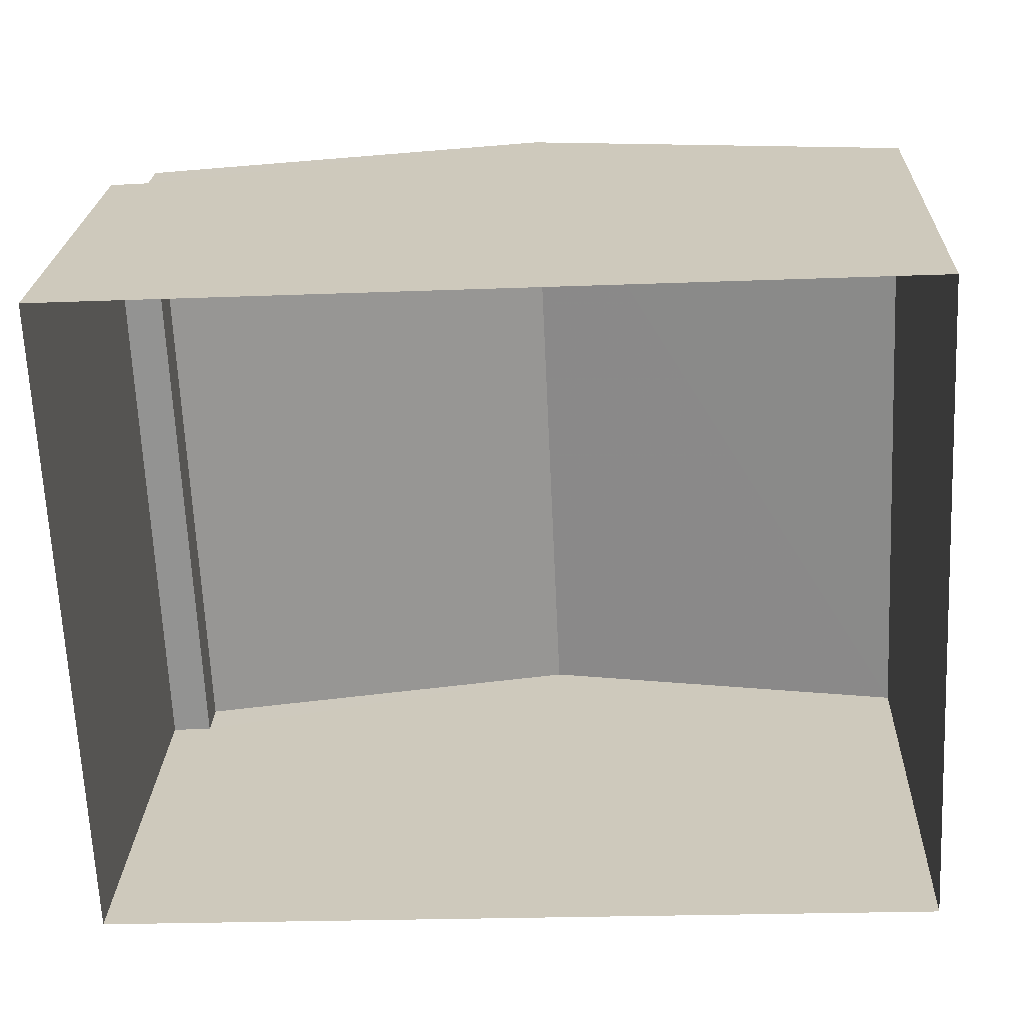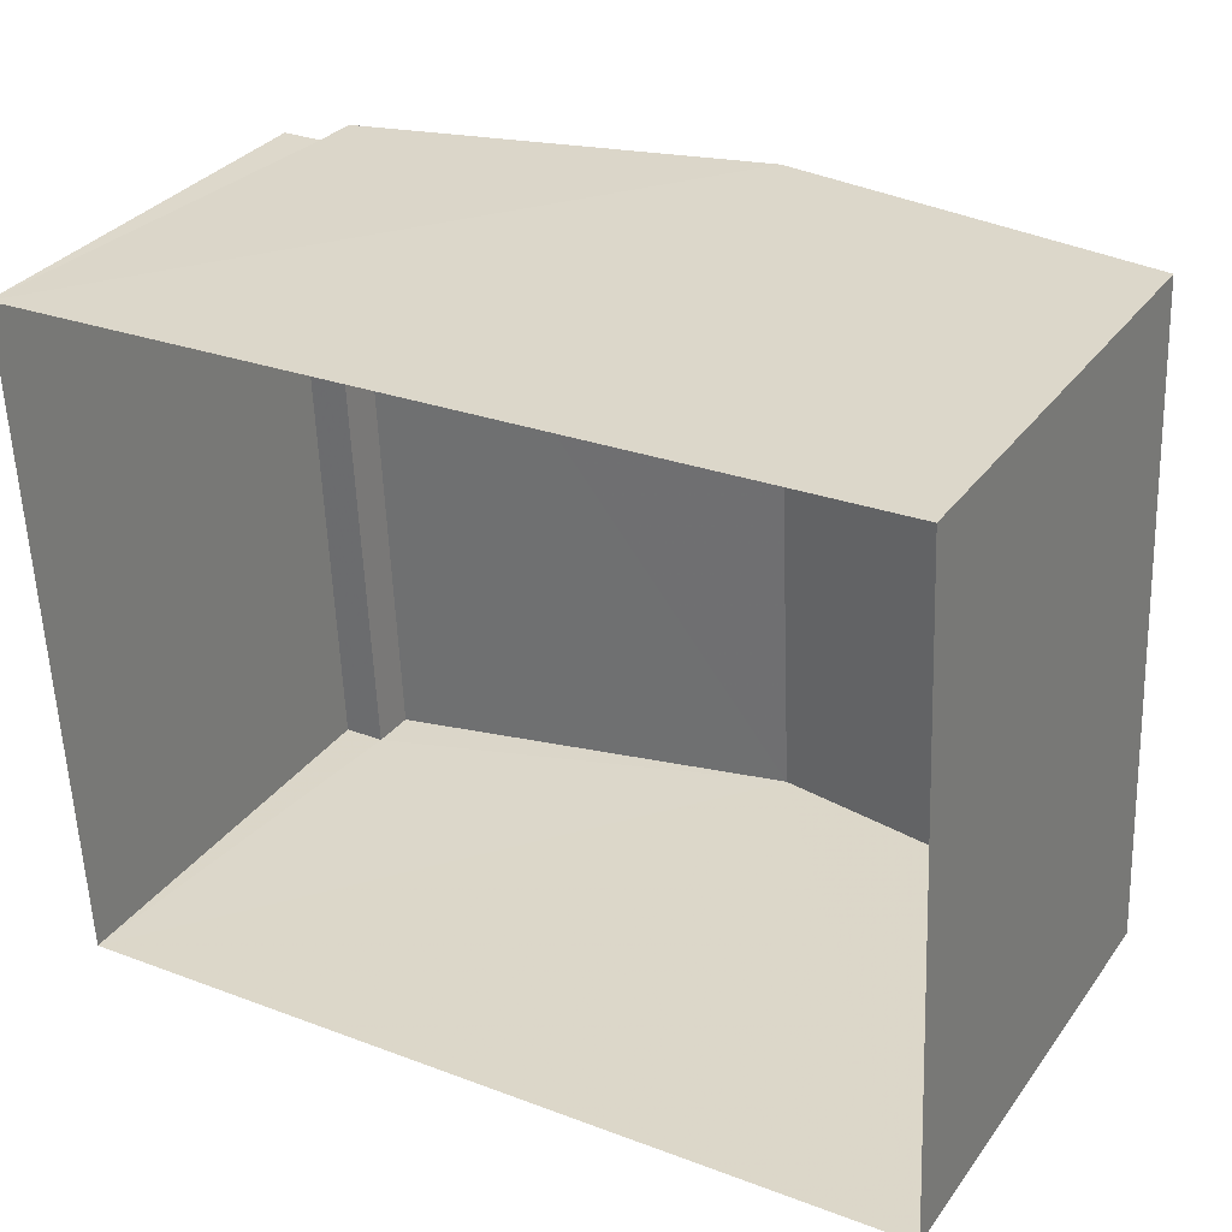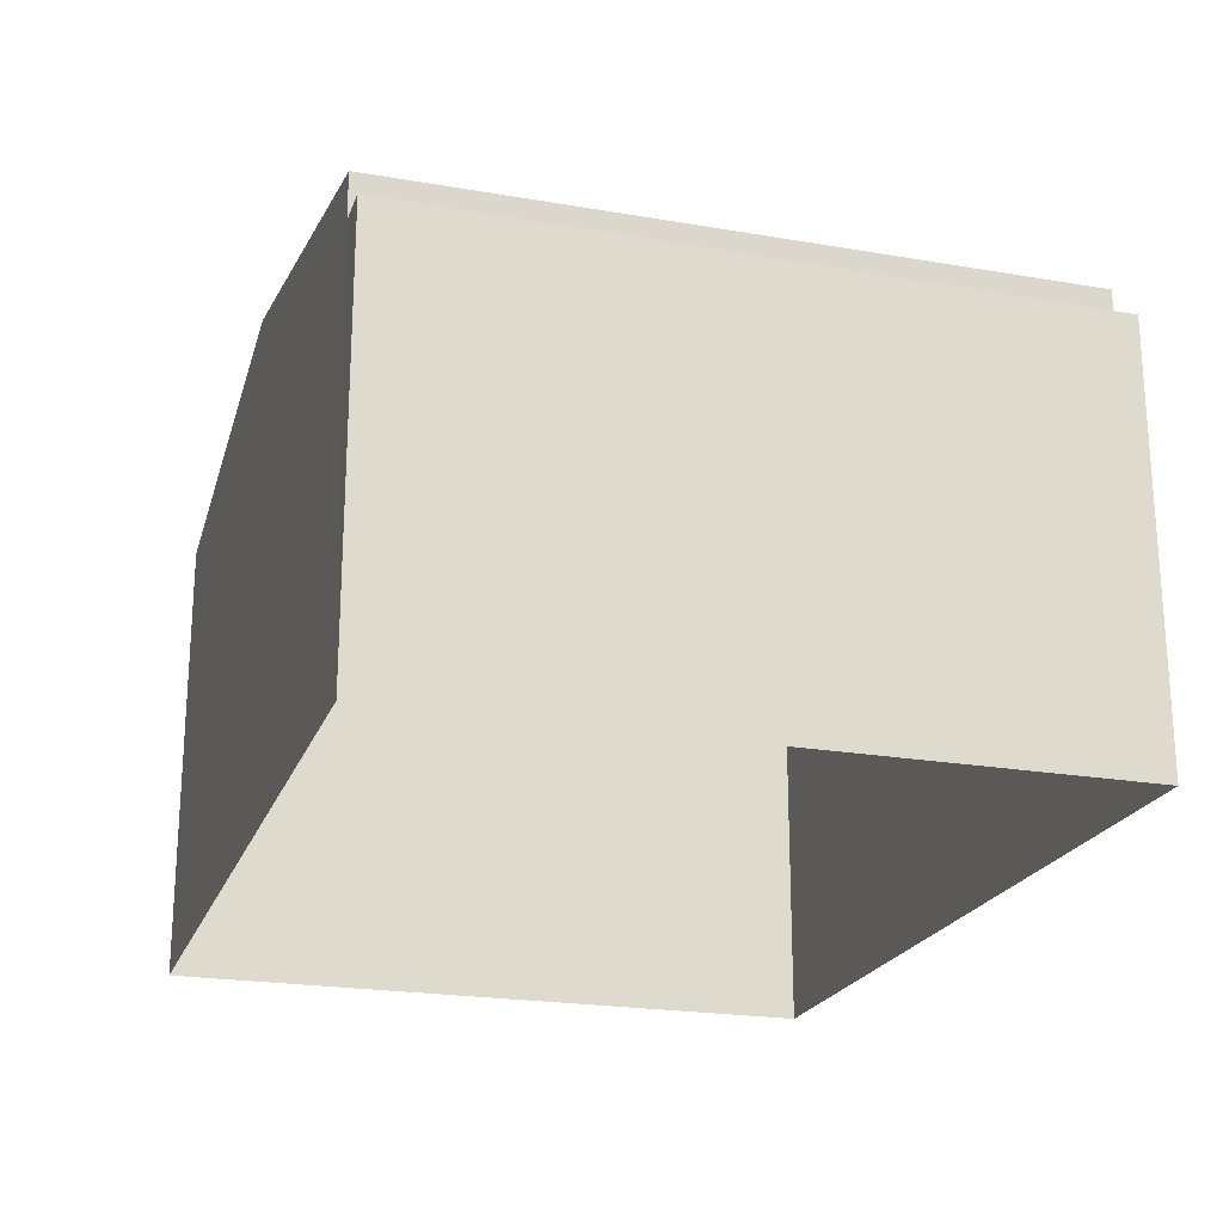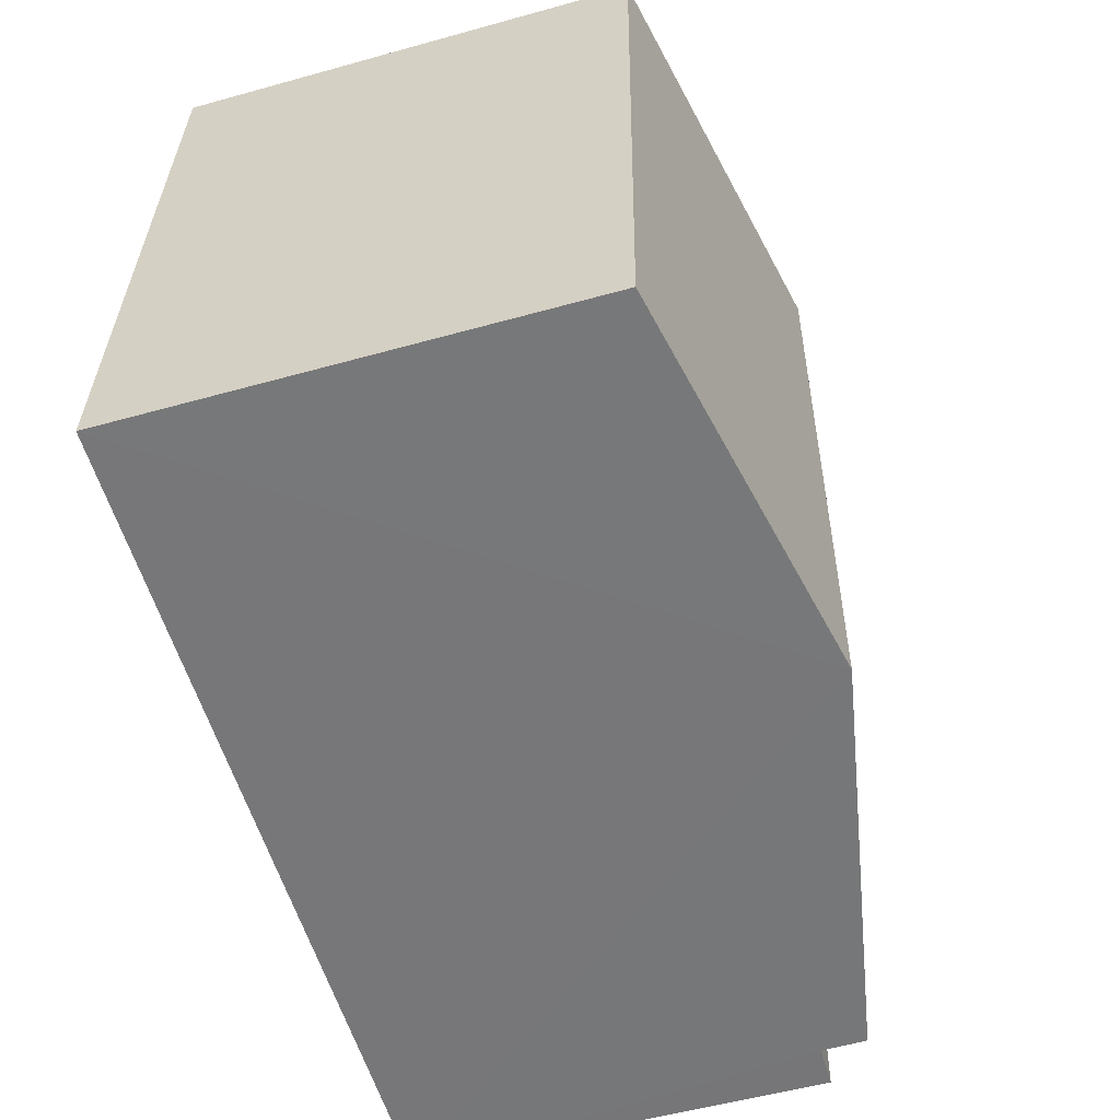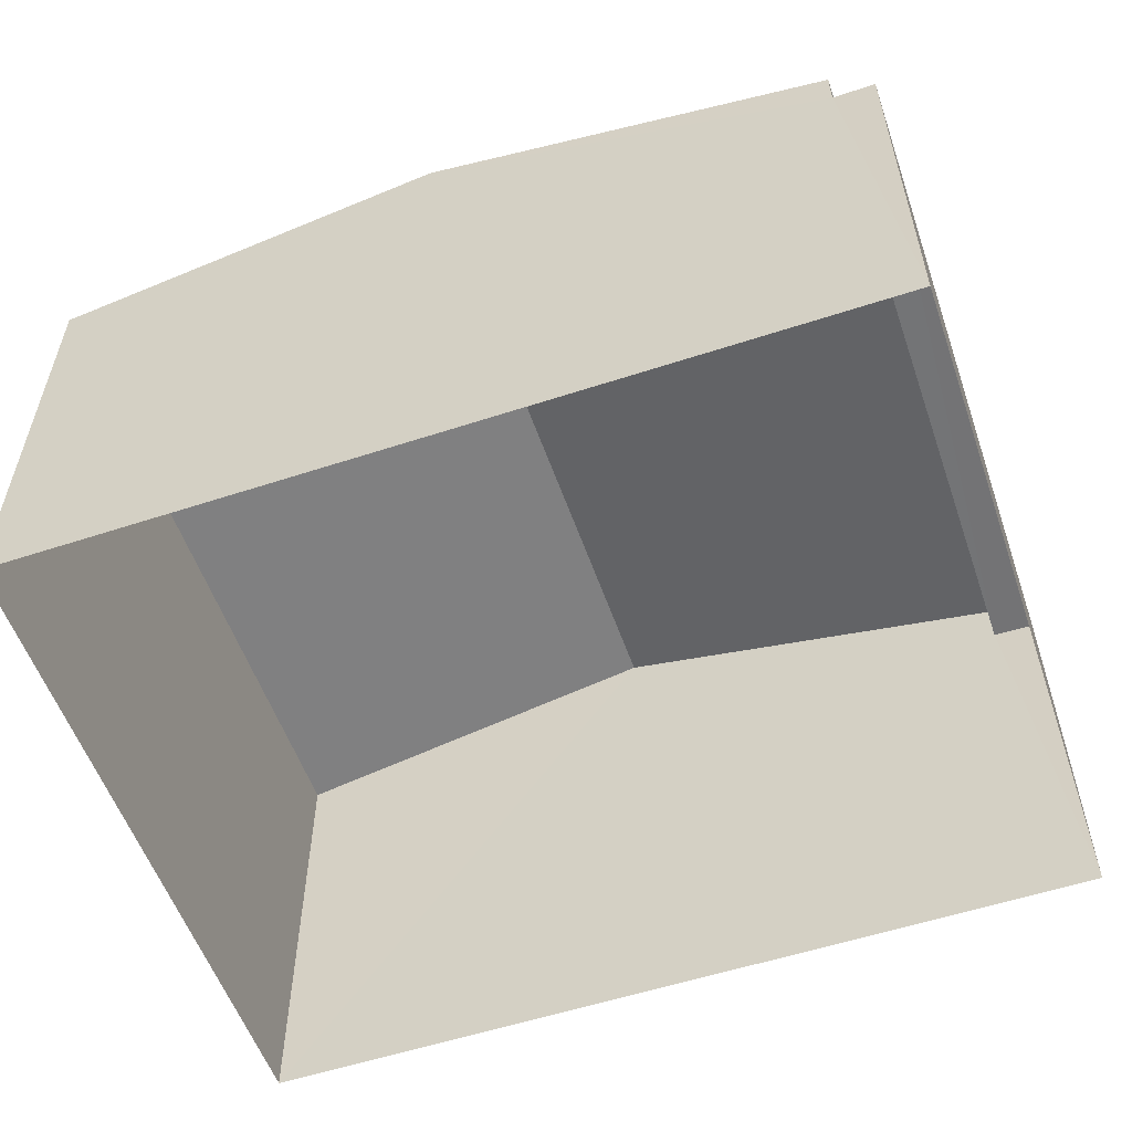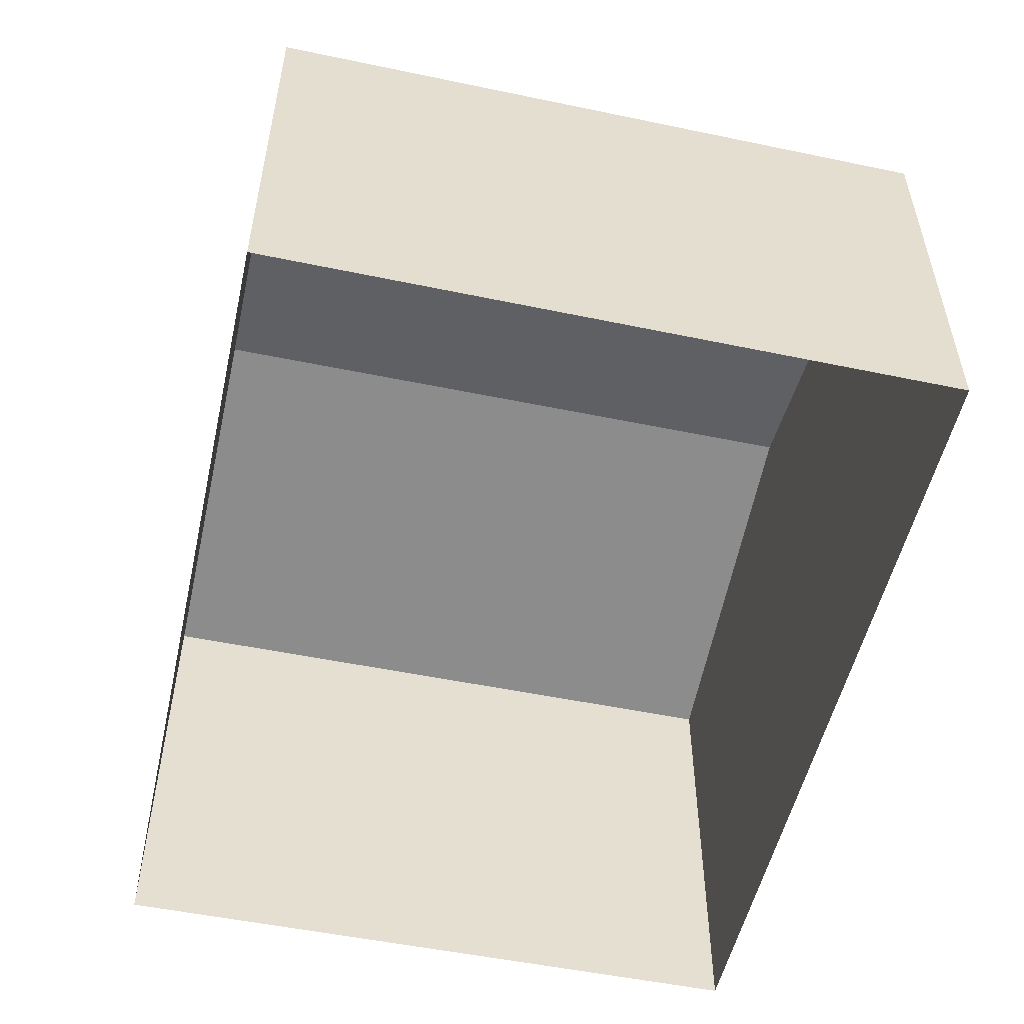
<metadata>
{"format":"obj","ext":"obj","renderer":"f3d","projection":"perspective","resolution":1024,"background":"white","views":[{"elev":23.1,"azim":-177.6,"up":"+Y"},{"elev":32.3,"azim":-150.0,"up":"+Y"},{"elev":-21.7,"azim":70.5,"up":"+Z"},{"elev":-54.8,"azim":-73.6,"up":"+Y"},{"elev":-56.0,"azim":16.4,"up":"+Z"},{"elev":-52.8,"azim":74.8,"up":"+Z"}]}
</metadata>
<code>
v -3.73e+05 -1.046e+05 26.06
v -3.73e+05 -1.046e+05 26.06
v -3.73e+05 -1.046e+05 26.06
v -3.73e+05 -1.046e+05 26.06
v -3.73e+05 -1.046e+05 35.18
v -3.73e+05 -1.046e+05 33.84
v -3.73e+05 -1.046e+05 35.18
v -3.73e+05 -1.046e+05 33.84
v -3.73e+05 -1.046e+05 33.84
v -3.73e+05 -1.046e+05 33.84
v -3.73e+05 -1.046e+05 33.09
v -3.73e+05 -1.046e+05 33.09
v -3.73e+05 -1.046e+05 33.09
v -3.73e+05 -1.046e+05 33.09
f 1 2 3
f 4 1 3
f 5 6 7
f 5 8 6
f 7 9 5
f 7 10 9
f 11 12 13
f 11 14 12
f 13 4 11
f 4 3 5
f 9 11 5
f 3 8 5
f 11 4 5
f 12 14 1
f 2 1 7
f 6 2 7
f 14 10 7
f 1 14 7
f 11 9 10
f 14 11 10
f 13 1 4
f 13 12 1
f 6 3 2
f 6 8 3

</code>
